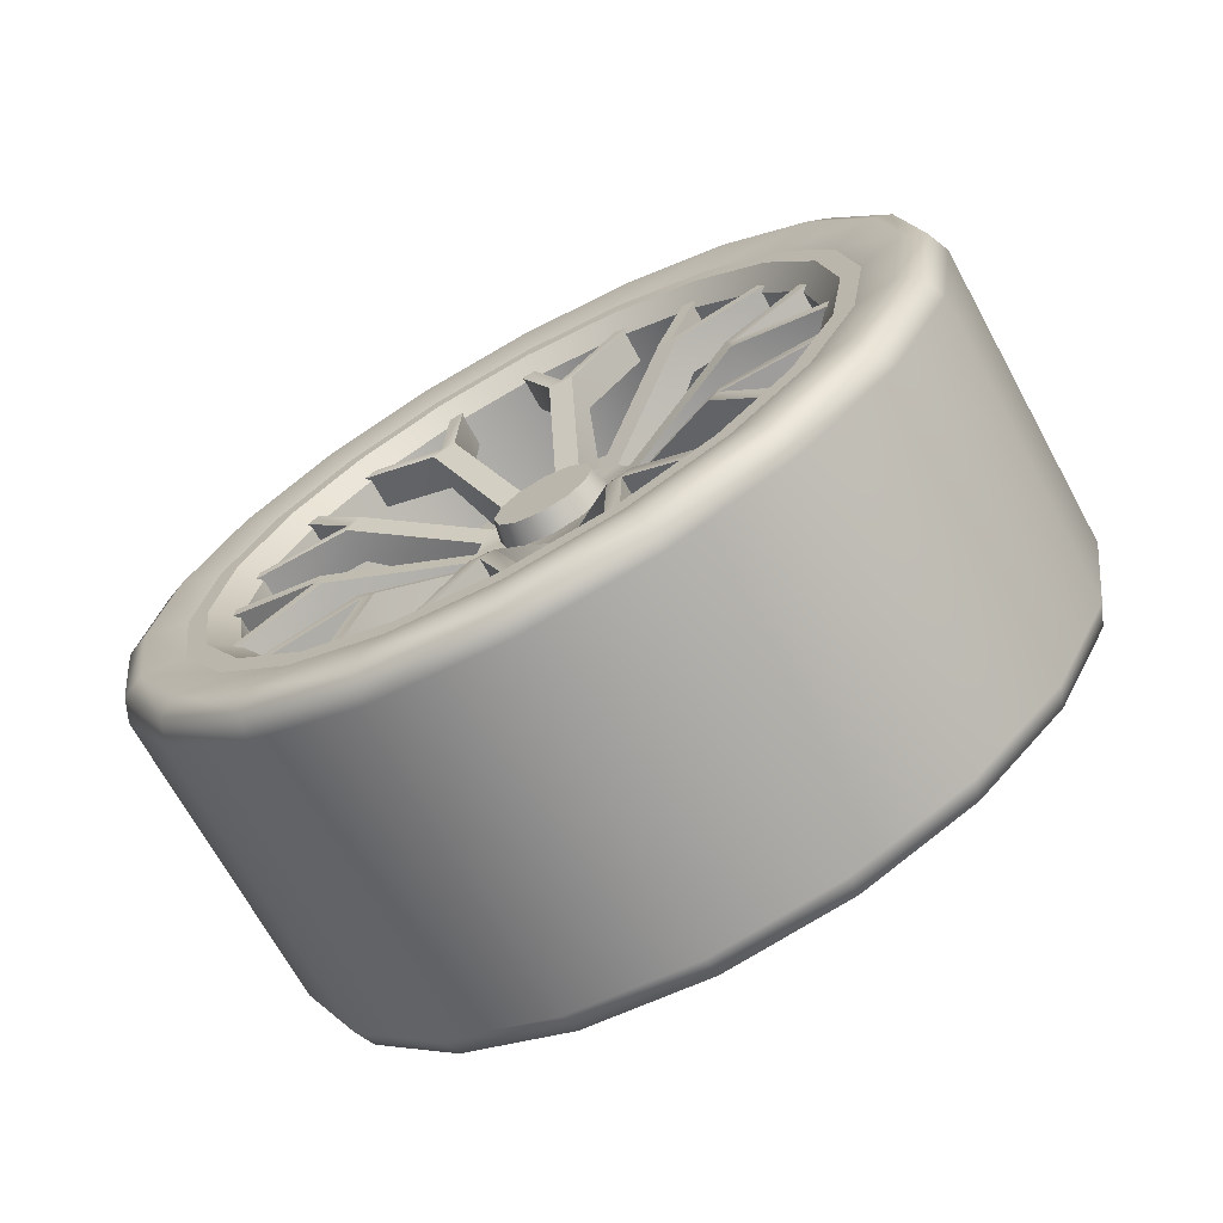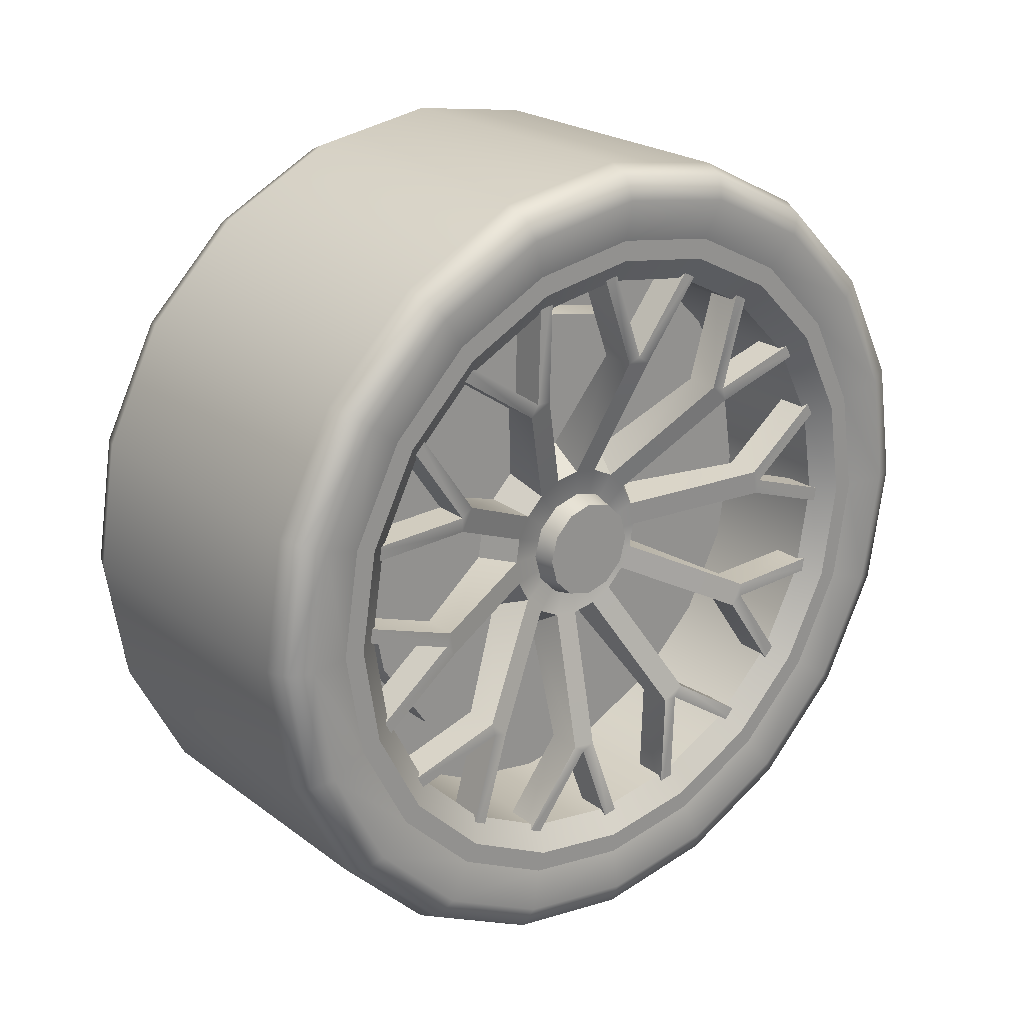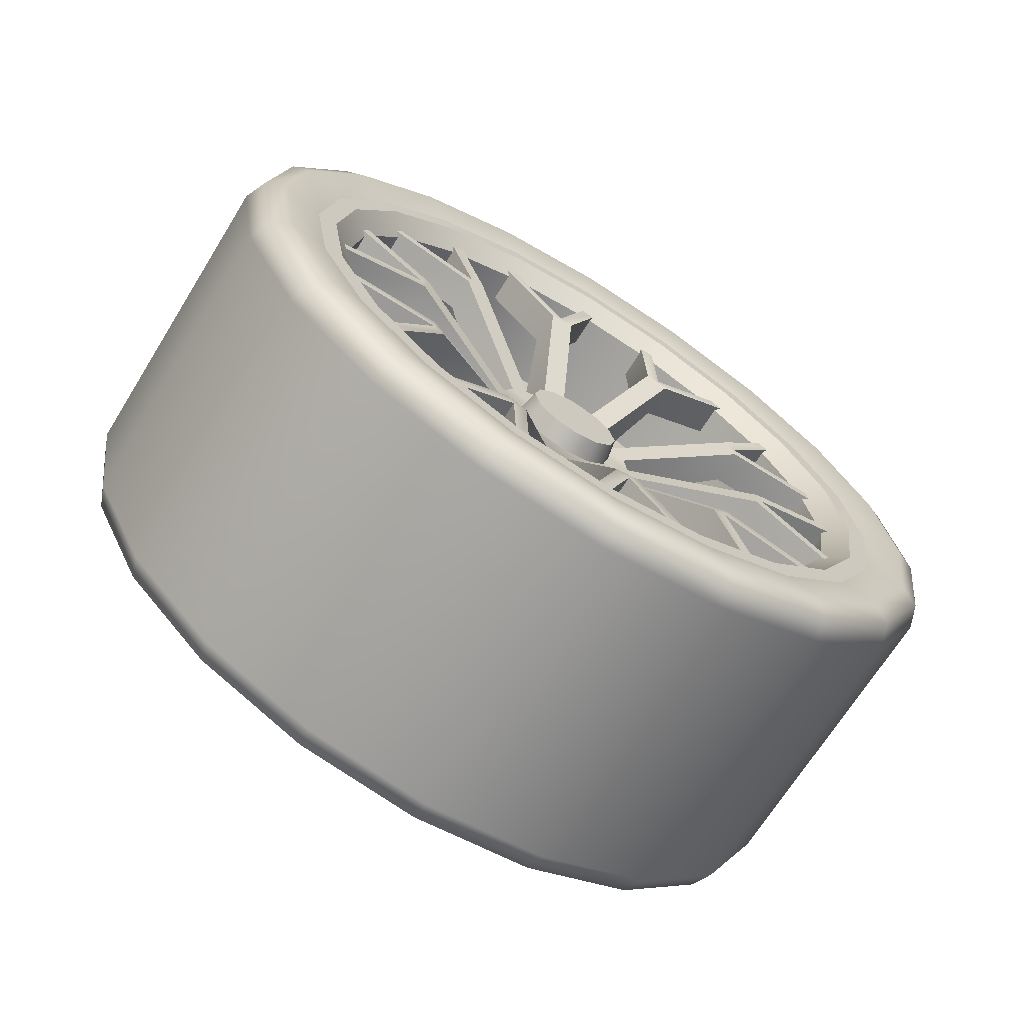
<metadata>
{"format":"obj","ext":"obj","renderer":"f3d","projection":"perspective","resolution":1024,"background":"white","views":[{"elev":-69.5,"azim":118.7,"up":"+Z"},{"elev":23.0,"azim":51.0,"up":"+Z"},{"elev":-68.6,"azim":58.2,"up":"+Y"}]}
</metadata>
<code>
g default
v -15.25 8e-06 -1.5e-05
v 14.61 27.12 -8.81
v 14.61 23.07 -16.76
v 14.61 16.76 -23.07
v 14.61 8.81 -27.12
v 14.61 8e-06 -28.51
v 14.61 -8.81 -27.12
v 14.61 -16.76 -23.07
v 14.61 -23.07 -16.76
v 14.61 -27.12 -8.81
v 14.61 -28.51 -1.5e-05
v 14.61 -27.12 8.81
v 14.61 -23.07 16.76
v 14.61 -16.76 23.07
v 14.61 -8.81 27.12
v 14.61 8e-06 28.51
v 14.61 8.81 27.12
v 14.61 16.76 23.07
v 14.61 23.07 16.76
v 14.61 27.12 8.81
v 14.61 28.51 -1.5e-05
v 14.61 25.5 -8.284
v 14.61 21.69 -15.76
v 14.61 15.76 -21.69
v 14.61 8.284 -25.5
v 14.61 8e-06 -26.81
v 14.61 -8.284 -25.5
v 14.61 -15.76 -21.69
v 14.61 -21.69 -15.76
v 14.61 -25.5 -8.284
v 14.61 -26.81 -1.5e-05
v 14.61 -25.5 8.284
v 14.61 -21.69 15.76
v 14.61 -15.76 21.69
v 14.61 -8.284 25.5
v 14.61 8e-06 26.81
v 14.61 8.284 25.5
v 14.61 15.76 21.69
v 14.61 21.69 15.76
v 14.61 25.5 8.284
v 14.61 26.81 -1.5e-05
v 13.1 23.59 -7.664
v 13.1 20.07 -14.58
v 13.1 14.58 -20.07
v 13.1 7.664 -23.59
v 13.1 8e-06 -24.8
v 13.1 -7.664 -23.59
v 13.1 -14.58 -20.07
v 13.1 -20.07 -14.58
v 13.1 -23.59 -7.664
v 13.1 -24.8 -1.5e-05
v 13.1 -23.59 7.664
v 13.1 -20.07 14.58
v 13.1 -14.58 20.07
v 13.1 -7.664 23.59
v 13.1 8e-06 24.8
v 13.1 7.664 23.59
v 13.1 14.58 20.07
v 13.1 20.07 14.58
v 13.1 23.59 7.664
v 13.1 24.8 -1.5e-05
v 2.573 23.59 -7.664
v 2.573 20.07 -14.58
v 2.573 8e-06 -1.5e-05
v 2.573 14.58 -20.07
v 2.573 7.664 -23.59
v 2.573 8e-06 -24.8
v 2.573 -7.664 -23.59
v 2.573 -14.58 -20.07
v 2.573 -20.07 -14.58
v 2.573 -23.59 -7.664
v 2.573 -24.8 -1.5e-05
v 2.573 -23.59 7.664
v 2.573 -20.07 14.58
v 2.573 -14.58 20.07
v 2.573 -7.664 23.59
v 2.573 8e-06 24.8
v 2.573 7.664 23.59
v 2.573 14.58 20.07
v 2.573 20.07 14.58
v 2.573 23.59 7.664
v 2.573 24.8 -1.5e-05
v 14.49 32.14 -10.44
v 12.66 32.87 -10.68
v 15.25 30.37 -9.868
v 14.49 27.34 -19.86
v 12.66 27.96 -20.31
v 15.25 25.84 -18.77
v 14.49 19.86 -27.34
v 12.66 20.31 -27.96
v 15.25 18.77 -25.84
v 14.49 10.44 -32.14
v 12.66 10.68 -32.87
v 15.25 9.868 -30.37
v 14.49 8e-06 -33.79
v 12.66 8e-06 -34.56
v 15.25 8e-06 -31.93
v 14.49 -10.44 -32.14
v 12.66 -10.68 -32.87
v 15.25 -9.868 -30.37
v 14.49 -19.86 -27.34
v 12.66 -20.31 -27.96
v 15.25 -18.77 -25.84
v 14.49 -27.34 -19.86
v 12.66 -27.96 -20.31
v 15.25 -25.84 -18.77
v 14.49 -32.14 -10.44
v 12.66 -32.87 -10.68
v 15.25 -30.37 -9.868
v 14.49 -33.79 -1.5e-05
v 12.66 -34.56 -1.5e-05
v 15.25 -31.93 -1.5e-05
v 14.49 -32.14 10.44
v 12.66 -32.87 10.68
v 15.25 -30.37 9.868
v 14.49 -27.34 19.86
v 12.66 -27.96 20.31
v 15.25 -25.84 18.77
v 14.49 -19.86 27.34
v 12.66 -20.31 27.96
v 15.25 -18.77 25.84
v 14.49 -10.44 32.14
v 12.66 -10.68 32.87
v 15.25 -9.868 30.37
v 14.49 8e-06 33.79
v 12.66 8e-06 34.56
v 15.25 0 31.93
v 14.49 10.44 32.14
v 12.66 10.68 32.87
v 15.25 9.868 30.37
v 14.49 19.86 27.34
v 12.66 20.31 27.96
v 15.25 18.77 25.84
v 14.49 27.34 19.86
v 12.66 27.96 20.31
v 15.25 25.84 18.77
v 14.49 32.14 10.44
v 12.66 32.87 10.68
v 15.25 30.37 9.868
v 14.49 33.79 -1.5e-05
v 12.66 34.56 -1.5e-05
v 15.25 31.93 -1.5e-05
v -14.49 32.14 -10.44
v -12.66 32.87 -10.68
v -15.25 30.37 -9.868
v -14.49 27.34 -19.86
v -12.66 27.96 -20.31
v -15.25 25.84 -18.77
v -14.49 19.86 -27.34
v -12.66 20.31 -27.96
v -15.25 18.77 -25.84
v -14.49 10.44 -32.14
v -12.66 10.68 -32.87
v -15.25 9.868 -30.37
v -14.49 8e-06 -33.79
v -12.66 8e-06 -34.56
v -15.25 8e-06 -31.93
v -14.49 -10.44 -32.14
v -12.66 -10.68 -32.87
v -15.25 -9.868 -30.37
v -14.49 -19.86 -27.34
v -12.66 -20.31 -27.96
v -15.25 -18.77 -25.84
v -14.49 -27.34 -19.86
v -12.66 -27.96 -20.31
v -15.25 -25.84 -18.77
v -14.49 -32.14 -10.44
v -12.66 -32.87 -10.68
v -15.25 -30.37 -9.868
v -14.49 -33.79 -1.5e-05
v -12.66 -34.56 -1.5e-05
v -15.25 -31.93 -1.5e-05
v -14.49 -32.14 10.44
v -12.66 -32.87 10.68
v -15.25 -30.37 9.868
v -14.49 -27.34 19.86
v -12.66 -27.96 20.31
v -15.25 -25.84 18.77
v -14.49 -19.86 27.34
v -12.66 -20.31 27.96
v -15.25 -18.77 25.84
v -14.49 -10.44 32.14
v -12.66 -10.68 32.87
v -15.25 -9.868 30.37
v -14.49 8e-06 33.79
v -12.66 8e-06 34.56
v -15.25 0 31.93
v -14.49 10.44 32.14
v -12.66 10.68 32.87
v -15.25 9.868 30.37
v -14.49 19.86 27.34
v -12.66 20.31 27.96
v -15.25 18.77 25.84
v -14.49 27.34 19.86
v -12.66 27.96 20.31
v -15.25 25.84 18.77
v -14.49 32.14 10.44
v -12.66 32.87 10.68
v -15.25 30.37 9.868
v -14.49 33.79 -1.5e-05
v -12.66 34.56 -1.5e-05
v -15.25 31.93 -1.5e-05
v 10.64 3.632 -2.097
v 10.64 2.097 -3.632
v 10.64 0 -4.194
v 10.64 -2.097 -3.632
v 10.64 -3.632 -2.097
v 10.64 -4.194 -3.1e-05
v 10.64 -3.632 2.097
v 10.64 -2.097 3.632
v 10.64 0 4.194
v 10.64 2.097 3.632
v 10.64 3.632 2.097
v 10.64 4.194 -3.1e-05
v 8.572 4.029 -2.326
v 8.572 2.326 -4.029
v 8.572 0 -4.652
v 8.572 -2.326 -4.029
v 8.572 -4.029 -2.326
v 8.572 -4.652 -3.1e-05
v 8.572 -4.029 2.326
v 8.572 -2.326 4.029
v 8.572 0 4.652
v 8.572 2.326 4.029
v 8.572 4.029 2.326
v 8.572 4.652 -3.1e-05
v 10.64 0 -3.1e-05
v 8.869 6.359 -2.066
v 8.869 5.409 -3.93
v 8.869 3.93 -5.409
v 8.869 2.066 -6.359
v 8.869 0 -6.686
v 8.869 -2.066 -6.359
v 8.869 -3.93 -5.409
v 8.869 -5.409 -3.93
v 8.869 -6.359 -2.066
v 8.869 -6.686 -3.1e-05
v 8.869 -6.359 2.066
v 8.869 -5.409 3.93
v 8.869 -3.93 5.409
v 8.869 -2.066 6.359
v 8.869 0 6.686
v 8.869 2.066 6.359
v 8.869 3.93 5.409
v 8.869 5.409 3.93
v 8.869 6.359 2.066
v 8.869 6.686 -3.1e-05
v 8.869 0 -3.1e-05
v 13.46 15.99 -6.972
v 13.46 15.04 -8.835
v 13.46 8.835 -15.04
v 13.46 6.972 -15.99
v 13.46 -1.69 -17.36
v 13.46 -3.756 -17.03
v 13.46 -11.57 -13.05
v 13.46 -13.05 -11.57
v 13.46 -17.03 -3.756
v 13.46 -17.36 -1.69
v 13.46 -15.99 6.972
v 13.46 -15.04 8.835
v 13.46 -8.835 15.04
v 13.46 -6.972 15.99
v 13.46 1.69 17.36
v 13.46 3.756 17.03
v 13.46 11.57 13.05
v 13.46 13.05 11.57
v 13.46 17.03 3.756
v 13.46 17.36 1.69
v 13.46 17.76 2.813
v 13.46 16.02 -8.164
v 13.46 8.164 -16.02
v 13.46 -2.813 -17.76
v 13.46 -12.72 -12.72
v 13.46 -17.76 -2.813
v 13.46 -16.02 8.164
v 13.46 -8.164 16.02
v 13.46 2.813 17.76
v 13.46 12.72 12.72
v 13.46 26.88 -6.646
v 13.46 26.92 -7.838
v 13.46 17.84 -21.18
v 13.46 17.17 -22.16
v 13.46 1.986 -27.62
v 13.46 0.8629 -28.02
v 13.46 -14.63 -23.51
v 13.46 -15.77 -23.18
v 13.46 -25.65 -10.42
v 13.46 -26.38 -9.479
v 13.46 -26.88 6.646
v 13.46 -26.92 7.838
v 13.46 -17.84 21.18
v 13.46 -17.17 22.16
v 13.46 -1.985 27.62
v 13.46 -0.8627 28.02
v 13.46 14.63 23.51
v 13.46 15.77 23.18
v 13.46 25.65 10.42
v 13.46 26.38 9.479
v 13.46 28.02 -0.8628
v 13.46 27.62 -1.985
v 13.46 22.16 -17.17
v 13.46 21.18 -17.84
v 13.46 7.838 -26.92
v 13.46 6.646 -26.88
v 13.46 -9.479 -26.38
v 13.46 -10.42 -25.65
v 13.46 -23.18 -15.77
v 13.46 -23.51 -14.63
v 13.46 -28.02 0.8627
v 13.46 -27.62 1.985
v 13.46 -22.16 17.17
v 13.46 -21.18 17.84
v 13.46 -7.838 26.92
v 13.46 -6.646 26.88
v 13.46 9.479 26.38
v 13.46 10.42 25.65
v 13.46 23.18 15.77
v 13.46 23.51 14.63
v 5.942 6.884 -5.001
v 5.942 5.001 -6.884
v 5.942 2.629 -8.092
v 5.942 8e-06 -8.509
v 5.942 -2.629 -8.092
v 5.942 -5.001 -6.884
v 5.942 -6.884 -5.001
v 5.942 -8.092 -2.629
v 5.942 -8.509 -4.6e-05
v 5.942 -8.092 2.629
v 5.942 -6.884 5.001
v 5.942 -5.001 6.884
v 5.942 -2.629 8.092
v 5.942 8e-06 8.509
v 5.942 2.629 8.092
v 5.942 5.001 6.884
v 5.942 6.884 5.001
v 5.942 8.092 2.629
v 5.942 8.509 -4.6e-05
v 5.942 8.092 -2.629
v 10.54 15.99 -6.972
v 10.54 15.04 -8.835
v 10.54 8.835 -15.04
v 10.54 6.972 -15.99
v 10.54 -1.69 -17.36
v 10.54 -3.756 -17.03
v 10.54 -11.57 -13.05
v 10.54 -13.05 -11.57
v 10.54 -17.03 -3.756
v 10.54 -17.36 -1.69
v 10.54 -15.99 6.972
v 10.54 -15.04 8.835
v 10.54 -8.835 15.04
v 10.54 -6.972 15.99
v 10.54 1.69 17.36
v 10.54 3.756 17.03
v 10.54 11.57 13.05
v 10.54 13.05 11.57
v 10.54 17.03 3.756
v 10.54 17.36 1.69
v 10.54 26.88 -6.646
v 10.54 16.02 -8.164
v 10.54 26.92 -7.838
v 10.54 17.84 -21.18
v 10.54 8.164 -16.02
v 10.54 17.17 -22.16
v 10.54 1.986 -27.62
v 10.54 -2.813 -17.76
v 10.54 0.8629 -28.02
v 10.54 -14.63 -23.51
v 10.54 -12.72 -12.72
v 10.54 -15.77 -23.18
v 10.54 -25.65 -10.42
v 10.54 -17.76 -2.813
v 10.54 -26.38 -9.479
v 10.54 -26.88 6.646
v 10.54 -16.02 8.164
v 10.54 -26.92 7.838
v 10.54 -17.84 21.18
v 10.54 -8.164 16.02
v 10.54 -17.17 22.16
v 10.54 -1.985 27.62
v 10.54 2.813 17.76
v 10.54 -0.8627 28.02
v 10.54 14.63 23.51
v 10.54 12.72 12.72
v 10.54 15.77 23.18
v 10.54 25.65 10.42
v 10.54 17.76 2.813
v 10.54 26.38 9.479
v 10.54 28.02 -0.8628
v 10.54 27.62 -1.985
v 10.54 22.16 -17.17
v 10.54 21.18 -17.84
v 10.54 7.838 -26.92
v 10.54 6.646 -26.88
v 10.54 -9.479 -26.38
v 10.54 -10.42 -25.65
v 10.54 -23.18 -15.77
v 10.54 -23.51 -14.63
v 10.54 -28.02 0.8627
v 10.54 -27.62 1.985
v 10.54 -22.16 17.17
v 10.54 -21.18 17.84
v 10.54 -7.838 26.92
v 10.54 -6.646 26.88
v 10.54 9.479 26.38
v 10.54 10.42 25.65
v 10.54 23.18 15.77
v 10.54 23.51 14.63
v 5.743 18.62 -7.712
v 5.743 14.25 -14.25
v 5.743 7.712 -18.62
v 5.743 1.1e-05 -20.15
v 5.743 -7.712 -18.62
v 5.743 -14.25 -14.25
v 5.743 -18.62 -7.712
v 5.743 -20.15 -4.6e-05
v 5.743 -18.62 7.712
v 5.743 -14.25 14.25
v 5.743 -7.712 18.62
v 5.743 0 20.15
v 5.743 7.712 18.62
v 5.743 14.25 14.25
v 5.743 18.62 7.712
v 5.743 20.15 -3.1e-05
v 0.8311 18.62 -7.712
v 0.8311 14.25 -14.25
v 0.8311 7.712 -18.62
v 0.8311 1.1e-05 -20.15
v 0.8311 -7.712 -18.62
v 0.8311 -14.25 -14.25
v 0.8311 -18.62 -7.712
v 0.8311 -20.15 -4.6e-05
v 0.8311 -18.62 7.712
v 0.8311 -14.25 14.25
v 0.8311 -7.712 18.62
v 0.8311 0 20.15
v 0.8311 7.712 18.62
v 0.8311 14.25 14.25
v 0.8311 18.62 7.712
v 0.8311 20.15 -3.1e-05
v 5.743 0 -3.1e-05
g Wheel_FL Lamborginhi_Aventador
f 63 62 64
f 65 63 64
f 66 65 64
f 67 66 64
f 68 67 64
f 69 68 64
f 70 69 64
f 71 70 64
f 72 71 64
f 73 72 64
f 74 73 64
f 75 74 64
f 76 75 64
f 77 76 64
f 78 77 64
f 79 78 64
f 80 79 64
f 81 80 64
f 82 81 64
f 62 82 64
f 3 2 22 23
f 4 3 23 24
f 5 4 24 25
f 6 5 25 26
f 7 6 26 27
f 8 7 27 28
f 9 8 28 29
f 10 9 29 30
f 11 10 30 31
f 12 11 31 32
f 13 12 32 33
f 14 13 33 34
f 15 14 34 35
f 16 15 35 36
f 17 16 36 37
f 18 17 37 38
f 19 18 38 39
f 20 19 39 40
f 21 20 40 41
f 2 21 41 22
f 23 22 42 43
f 24 23 43 44
f 25 24 44 45
f 26 25 45 46
f 27 26 46 47
f 28 27 47 48
f 29 28 48 49
f 30 29 49 50
f 31 30 50 51
f 32 31 51 52
f 33 32 52 53
f 34 33 53 54
f 35 34 54 55
f 36 35 55 56
f 37 36 56 57
f 38 37 57 58
f 39 38 58 59
f 40 39 59 60
f 41 40 60 61
f 22 41 61 42
f 43 42 62 63
f 44 43 63 65
f 45 44 65 66
f 46 45 66 67
f 47 46 67 68
f 48 47 68 69
f 49 48 69 70
f 50 49 70 71
f 51 50 71 72
f 52 51 72 73
f 53 52 73 74
f 54 53 74 75
f 55 54 75 76
f 56 55 76 77
f 57 56 77 78
f 58 57 78 79
f 59 58 79 80
f 60 59 80 81
f 61 60 81 82
f 42 61 82 62
f 84 83 86 87
f 83 85 88 86
f 85 83 140 142
f 83 84 141 140
f 87 86 89 90
f 86 88 91 89
f 90 89 92 93
f 89 91 94 92
f 93 92 95 96
f 92 94 97 95
f 96 95 98 99
f 95 97 100 98
f 99 98 101 102
f 98 100 103 101
f 102 101 104 105
f 101 103 106 104
f 105 104 107 108
f 104 106 109 107
f 108 107 110 111
f 107 109 112 110
f 111 110 113 114
f 110 112 115 113
f 114 113 116 117
f 113 115 118 116
f 117 116 119 120
f 116 118 121 119
f 120 119 122 123
f 119 121 124 122
f 123 122 125 126
f 122 124 127 125
f 126 125 128 129
f 125 127 130 128
f 129 128 131 132
f 128 130 133 131
f 132 131 134 135
f 131 133 136 134
f 135 134 137 138
f 134 136 139 137
f 138 137 140 141
f 137 139 142 140
f 144 143 200 201
f 143 145 202 200
f 145 143 146 148
f 143 144 147 146
f 148 146 149 151
f 146 147 150 149
f 151 149 152 154
f 149 150 153 152
f 154 152 155 157
f 152 153 156 155
f 157 155 158 160
f 155 156 159 158
f 160 158 161 163
f 158 159 162 161
f 163 161 164 166
f 161 162 165 164
f 166 164 167 169
f 164 165 168 167
f 169 167 170 172
f 167 168 171 170
f 172 170 173 175
f 170 171 174 173
f 175 173 176 178
f 173 174 177 176
f 178 176 179 181
f 176 177 180 179
f 181 179 182 184
f 179 180 183 182
f 184 182 185 187
f 182 183 186 185
f 187 185 188 190
f 185 186 189 188
f 190 188 191 193
f 188 189 192 191
f 193 191 194 196
f 191 192 195 194
f 196 194 197 199
f 194 195 198 197
f 199 197 200 202
f 197 198 201 200
f 84 87 147 144
f 87 90 150 147
f 90 93 153 150
f 93 96 156 153
f 96 99 159 156
f 99 102 162 159
f 102 105 165 162
f 105 108 168 165
f 108 111 171 168
f 111 114 174 171
f 114 117 177 174
f 117 120 180 177
f 120 123 183 180
f 123 126 186 183
f 126 129 189 186
f 129 132 192 189
f 132 135 195 192
f 135 138 198 195
f 138 141 201 198
f 141 84 144 201
f 145 148 1
f 148 151 1
f 151 154 1
f 154 157 1
f 157 160 1
f 160 163 1
f 163 166 1
f 166 169 1
f 169 172 1
f 172 175 1
f 175 178 1
f 178 181 1
f 181 184 1
f 184 187 1
f 187 190 1
f 190 193 1
f 193 196 1
f 196 199 1
f 199 202 1
f 202 145 1
f 88 85 2 3
f 91 88 3 4
f 94 91 4 5
f 97 94 5 6
f 100 97 6 7
f 103 100 7 8
f 106 103 8 9
f 109 106 9 10
f 112 109 10 11
f 115 112 11 12
f 118 115 12 13
f 121 118 13 14
f 124 121 14 15
f 127 124 15 16
f 130 127 16 17
f 133 130 17 18
f 136 133 18 19
f 139 136 19 20
f 142 139 20 21
f 85 142 21 2
f 203 204 216 215
f 204 205 217 216
f 205 206 218 217
f 206 207 219 218
f 207 208 220 219
f 208 209 221 220
f 209 210 222 221
f 210 211 223 222
f 211 212 224 223
f 212 213 225 224
f 213 214 226 225
f 214 203 215 226
f 204 203 227
f 205 204 227
f 206 205 227
f 207 206 227
f 208 207 227
f 209 208 227
f 210 209 227
f 211 210 227
f 212 211 227
f 213 212 227
f 214 213 227
f 203 214 227
f 229 228 248
f 230 229 248
f 231 230 248
f 232 231 248
f 233 232 248
f 234 233 248
f 235 234 248
f 236 235 248
f 237 236 248
f 238 237 248
f 239 238 248
f 240 239 248
f 241 240 248
f 242 241 248
f 243 242 248
f 244 243 248
f 245 244 248
f 246 245 248
f 247 246 248
f 228 247 248
f 270 249 250
f 271 251 252
f 272 253 254
f 256 255 234 235
f 258 257 236 237
f 260 259 238 239
f 262 261 240 241
f 264 263 242 243
f 278 265 266
f 269 267 268
f 249 270 280 279
f 251 271 282 281
f 253 272 284 283
f 255 273 286 285
f 257 274 288 287
f 259 275 290 289
f 261 276 292 291
f 263 277 294 293
f 265 278 296 295
f 267 269 298 297
f 269 268 300 299
f 270 250 302 301
f 271 252 304 303
f 272 254 306 305
f 273 256 308 307
f 274 258 310 309
f 275 260 312 311
f 276 262 314 313
f 277 264 316 315
f 278 266 318 317
f 268 267 246 247
f 250 249 228 229
f 252 251 230 231
f 254 253 232 233
f 273 255 256
f 274 257 258
f 275 259 260
f 276 261 262
f 277 263 264
f 266 265 244 245
f 229 230 320 319
f 231 232 322 321
f 233 234 324 323
f 235 236 326 325
f 237 238 328 327
f 239 240 330 329
f 241 242 332 331
f 243 244 334 333
f 245 246 336 335
f 247 228 338 337
f 228 249 339 338
f 250 229 319 340
f 230 251 341 320
f 252 231 321 342
f 232 253 343 322
f 254 233 323 344
f 234 255 345 324
f 256 235 325 346
f 236 257 347 326
f 258 237 327 348
f 238 259 349 328
f 260 239 329 350
f 240 261 351 330
f 262 241 331 352
f 242 263 353 332
f 264 243 333 354
f 244 265 355 334
f 266 245 335 356
f 246 267 357 336
f 268 247 337 358
f 249 279 359 339
f 280 270 360 361
f 251 281 362 341
f 282 271 363 364
f 253 283 365 343
f 284 272 366 367
f 255 285 368 345
f 286 273 369 370
f 257 287 371 347
f 288 274 372 373
f 259 289 374 349
f 290 275 375 376
f 261 291 377 351
f 292 276 378 379
f 263 293 380 353
f 294 277 381 382
f 265 295 383 355
f 296 278 384 385
f 267 297 386 357
f 298 269 387 388
f 269 299 389 387
f 300 268 358 390
f 270 301 391 360
f 302 250 340 392
f 271 303 393 363
f 304 252 342 394
f 272 305 395 366
f 306 254 344 396
f 273 307 397 369
f 308 256 346 398
f 274 309 399 372
f 310 258 348 400
f 275 311 401 375
f 312 260 350 402
f 276 313 403 378
f 314 262 352 404
f 277 315 405 381
f 316 264 354 406
f 278 317 407 384
f 318 266 356 408
f 409 410 426 425
f 410 411 427 426
f 411 412 428 427
f 412 413 429 428
f 413 414 430 429
f 414 415 431 430
f 415 416 432 431
f 416 417 433 432
f 417 418 434 433
f 418 419 435 434
f 419 420 436 435
f 420 421 437 436
f 421 422 438 437
f 422 423 439 438
f 423 424 440 439
f 424 409 425 440
f 410 409 441
f 411 410 441
f 412 411 441
f 413 412 441
f 414 413 441
f 415 414 441
f 416 415 441
f 417 416 441
f 418 417 441
f 419 418 441
f 420 419 441
f 421 420 441
f 422 421 441
f 423 422 441
f 424 423 441
f 409 424 441

</code>
